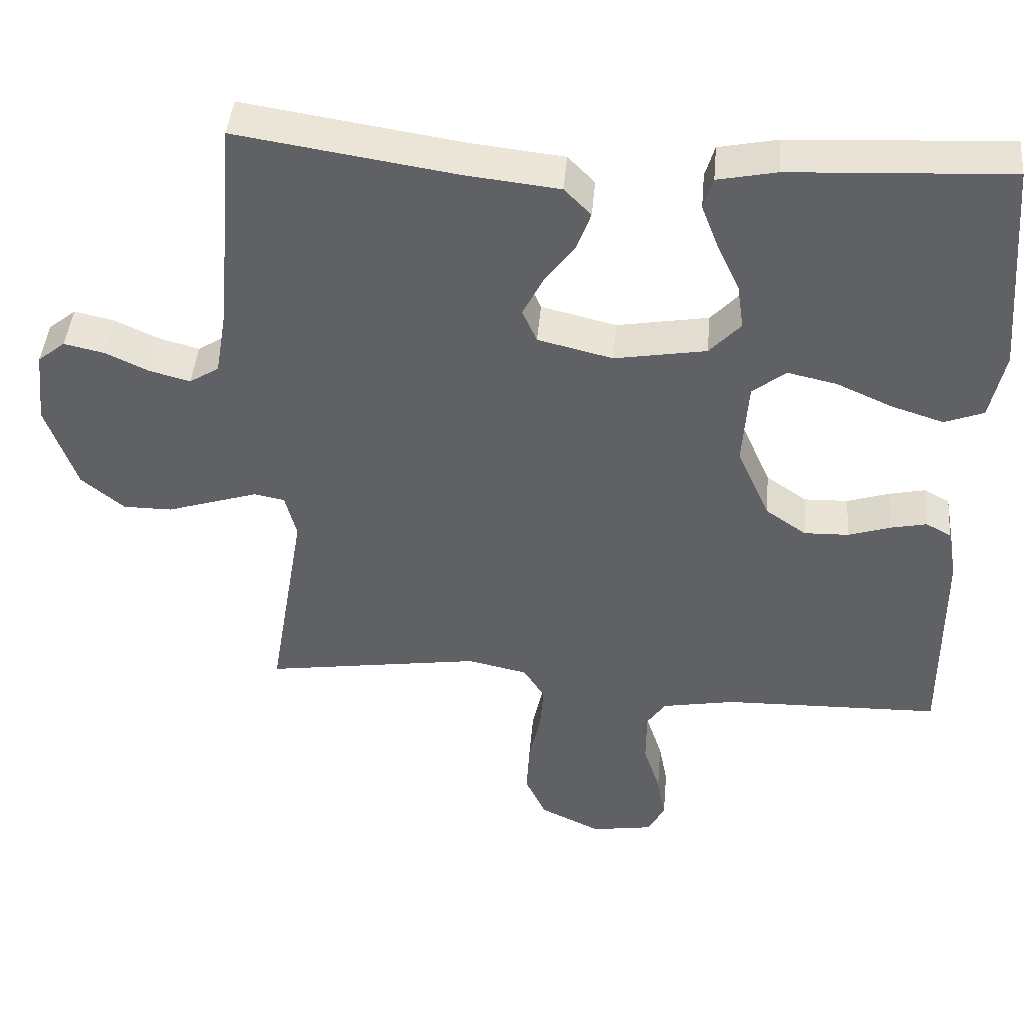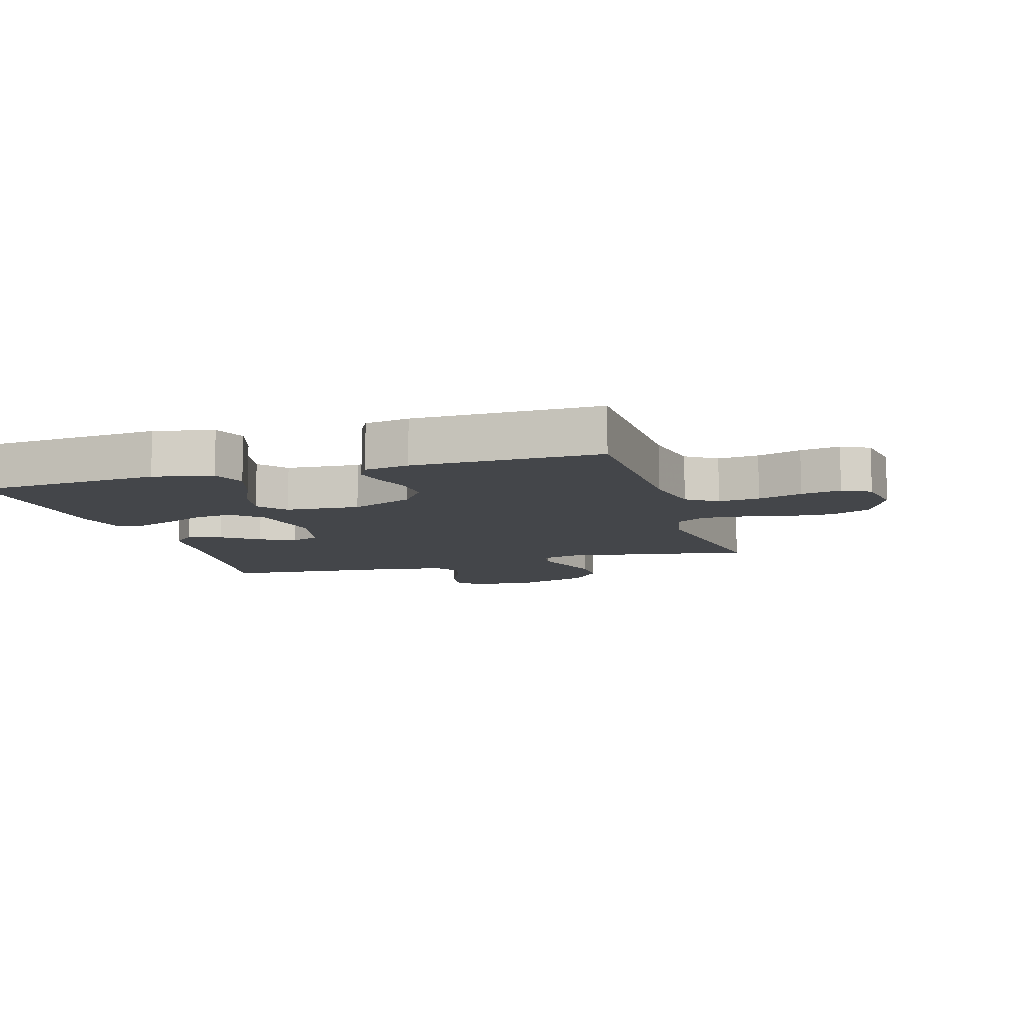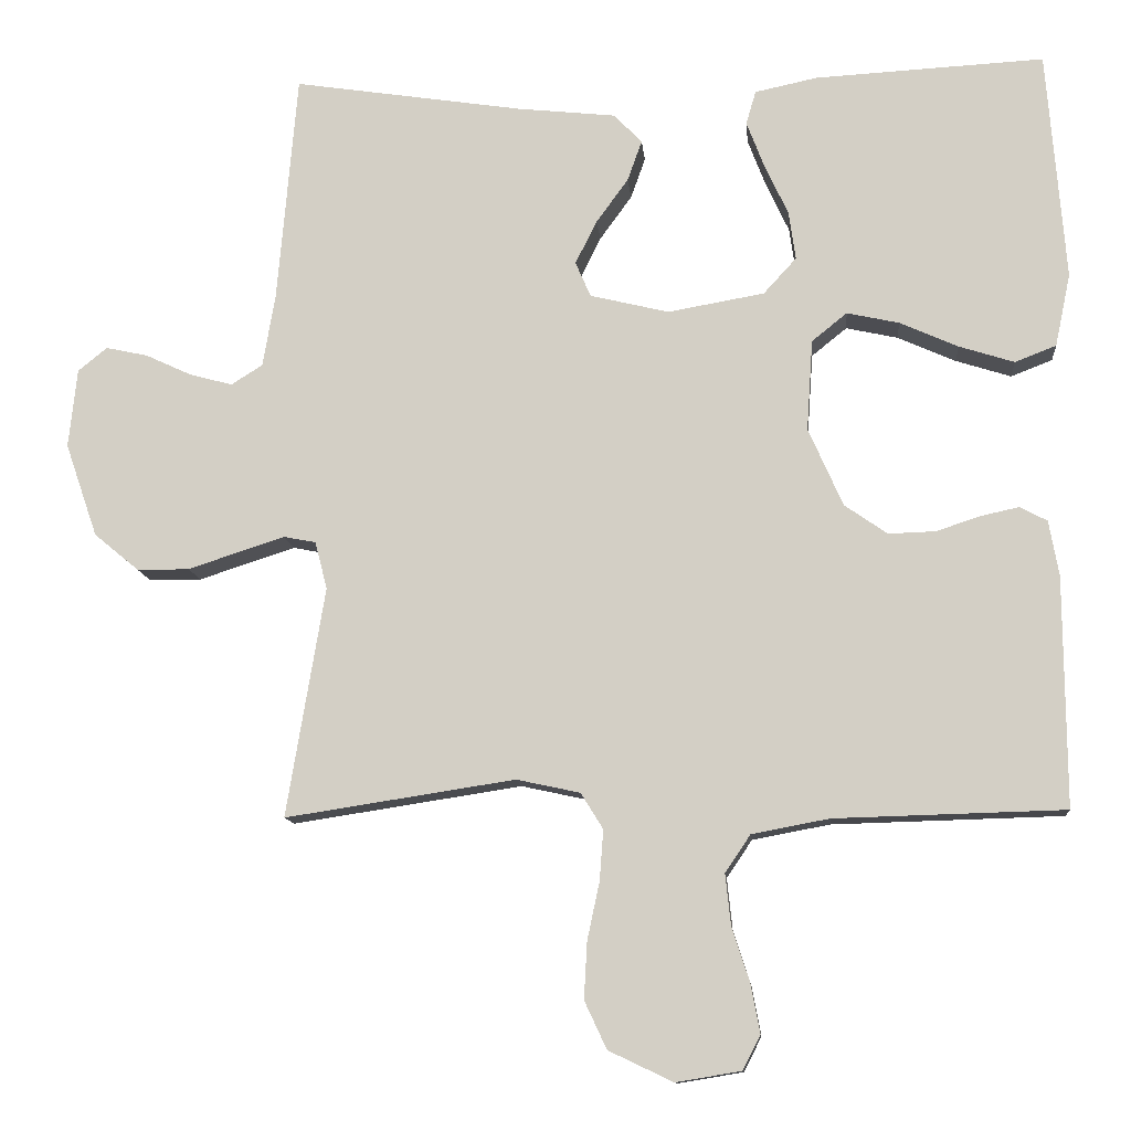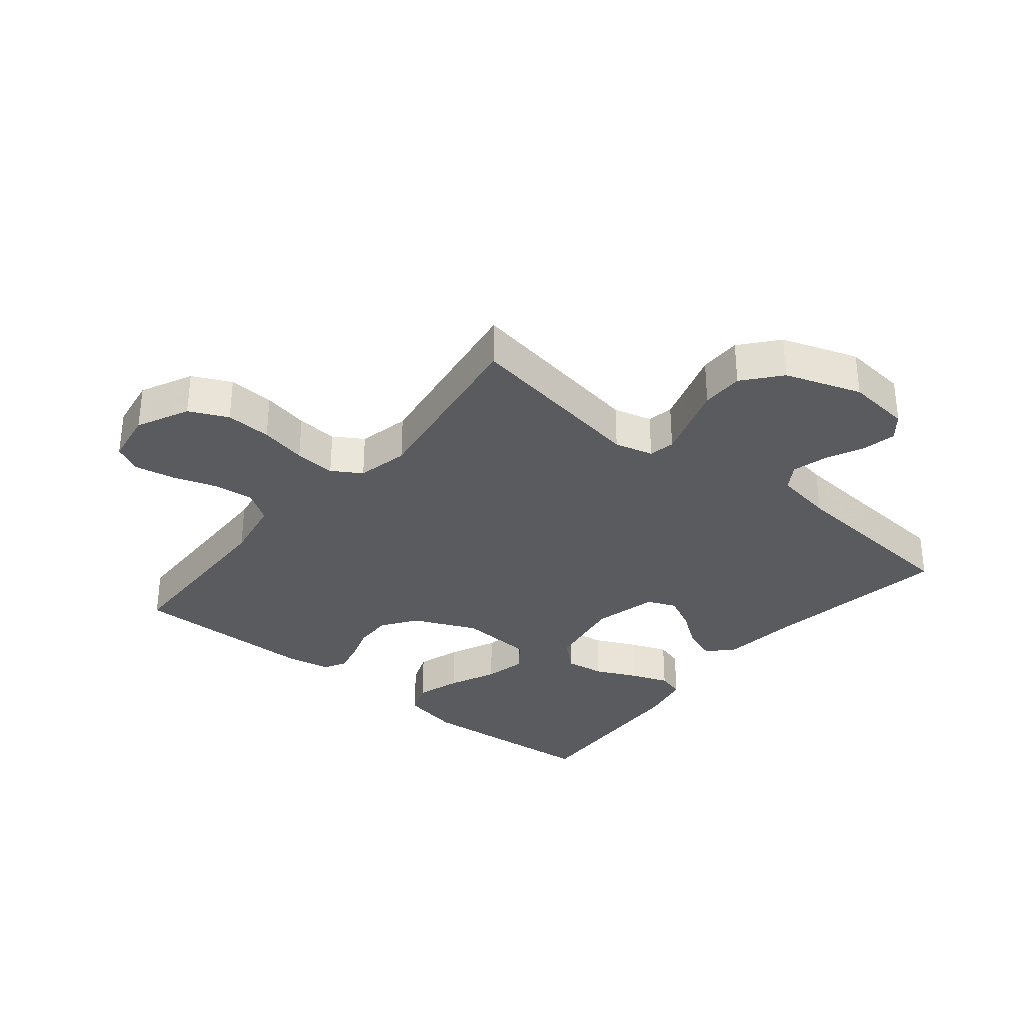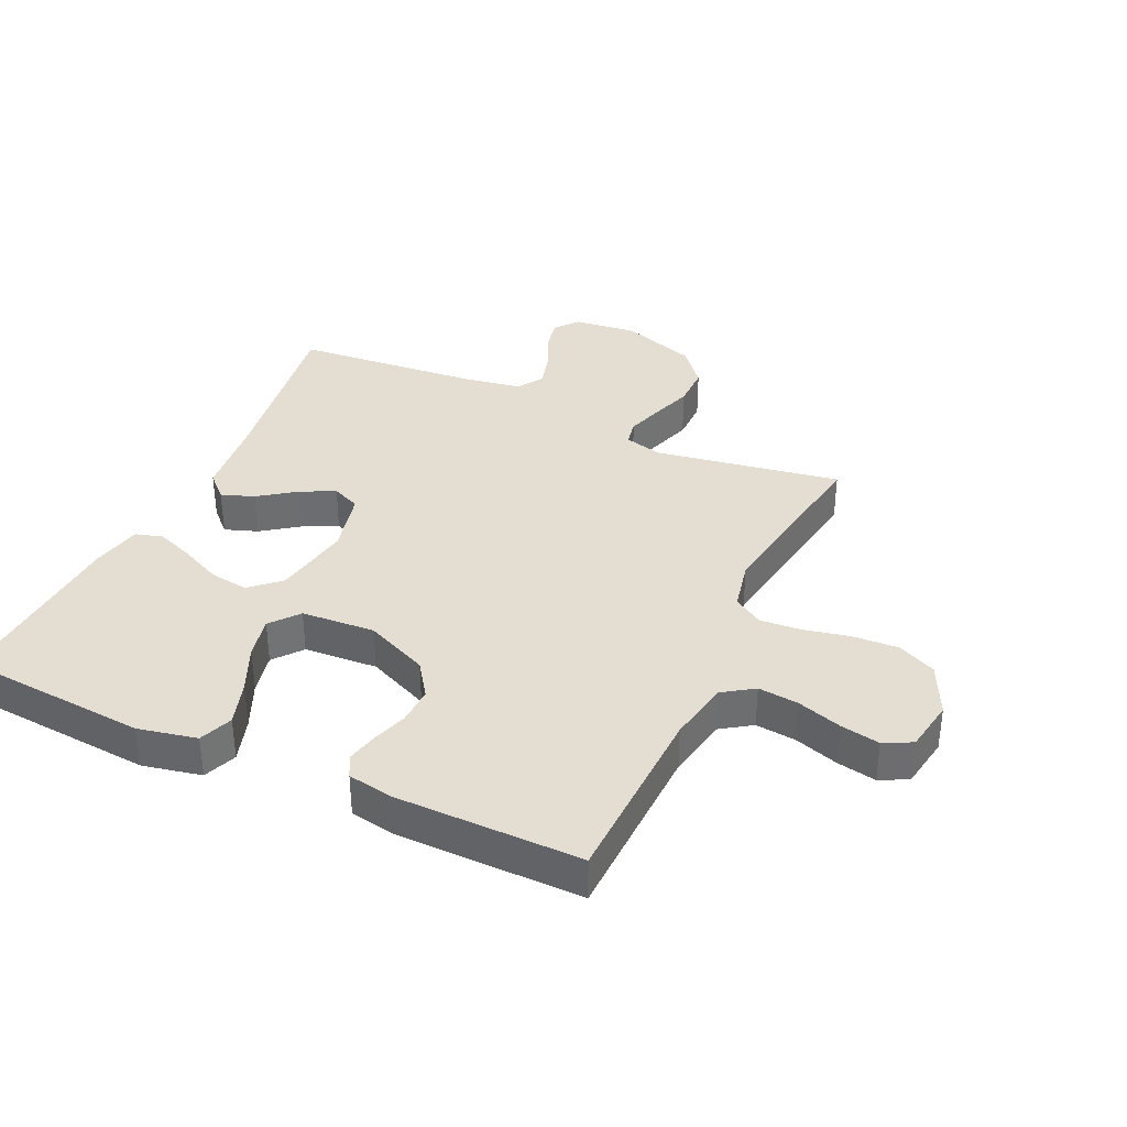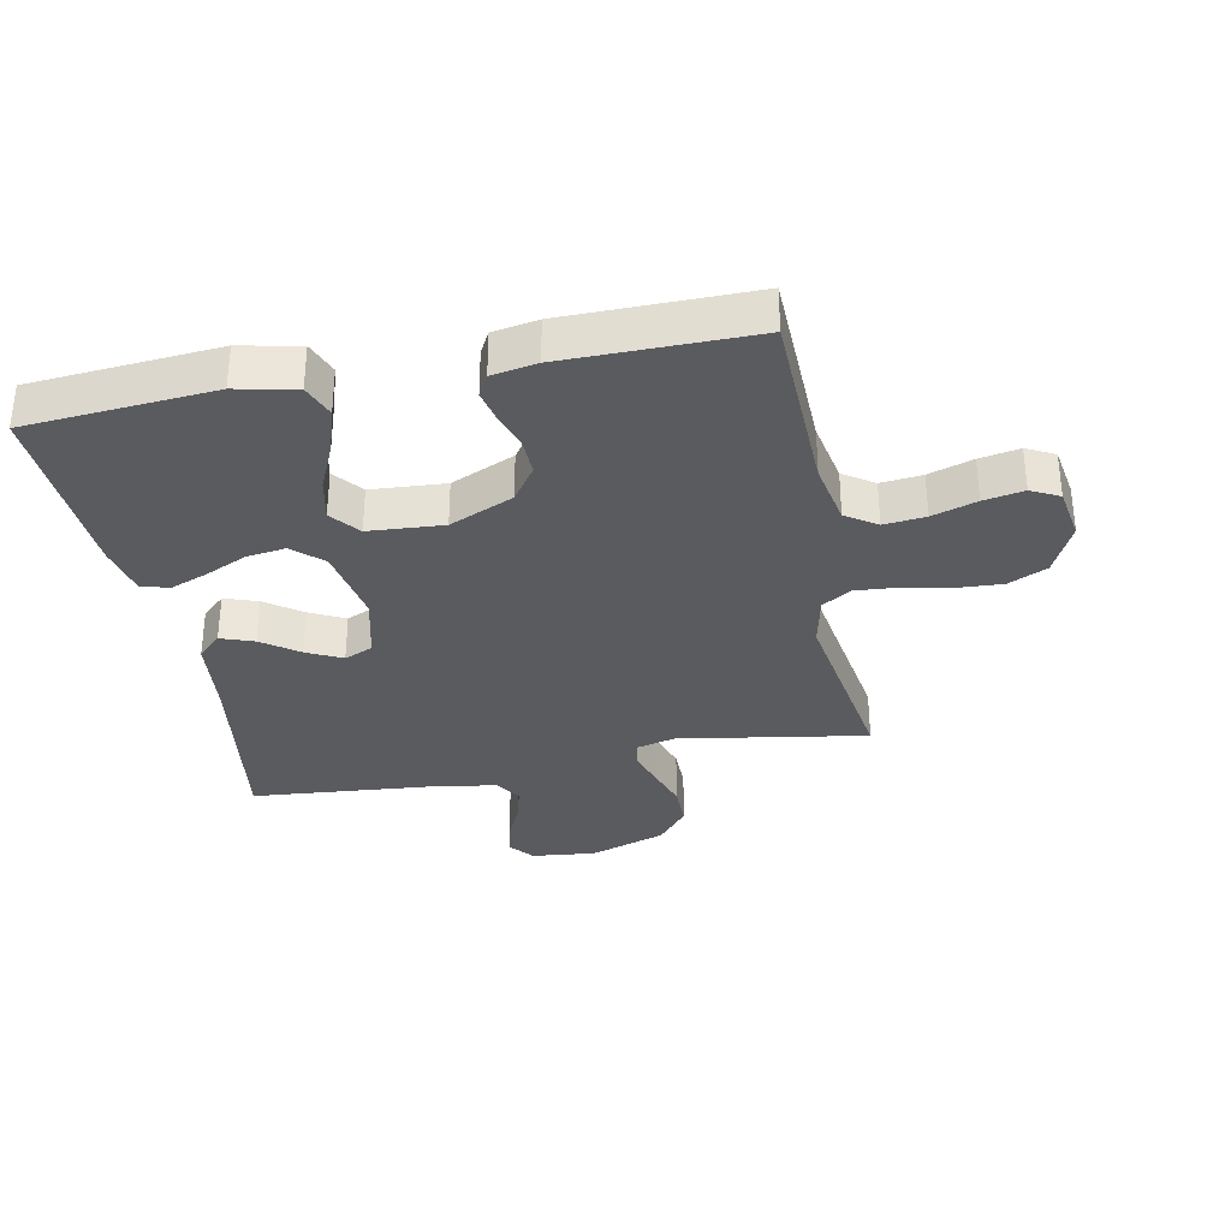
<metadata>
{"format":"obj","ext":"obj","renderer":"f3d","projection":"perspective","resolution":1024,"background":"white","views":[{"elev":43.9,"azim":5.0,"up":"+Z"},{"elev":-9.5,"azim":106.6,"up":"+Y"},{"elev":-11.6,"azim":5.1,"up":"+Z"},{"elev":-32.6,"azim":-129.3,"up":"+Y"},{"elev":36.1,"azim":114.8,"up":"+Y"},{"elev":-32.9,"azim":101.2,"up":"+Y"}]}
</metadata>
<code>
v 0.5 0.07 -0.5
v 0.2 0.07 -0.508
v 0.099 0.07 -0.527
v 0.066 0.07 -0.576
v 0.073 0.07 -0.642
v 0.096 0.07 -0.713
v 0.108 0.07 -0.777
v 0.085 0.07 -0.822
v 0 0.07 -0.836
v -0.084 0.07 -0.796
v -0.113 0.07 -0.734
v -0.109 0.07 -0.66
v -0.093 0.07 -0.585
v -0.088 0.07 -0.519
v -0.117 0.07 -0.472
v -0.2 0.07 -0.454
v -0.5 0.07 -0.5
v -0.45 0.07 -0.2
v -0.466 0.07 -0.138
v -0.508 0.07 -0.13
v -0.567 0.07 -0.149
v -0.634 0.07 -0.171
v -0.702 0.07 -0.171
v -0.761 0.07 -0.122
v -0.803 0.07 0
v -0.792 0.07 0.103
v -0.754 0.07 0.134
v -0.699 0.07 0.122
v -0.639 0.07 0.094
v -0.583 0.07 0.079
v -0.542 0.07 0.105
v -0.526 0.07 0.2
v -0.5 0.07 0.5
v -0.2 0.07 0.454
v -0.071 0.07 0.44
v -0.034 0.07 0.402
v -0.053 0.07 0.349
v -0.095 0.07 0.291
v -0.123 0.07 0.235
v -0.103 0.07 0.189
v 0 0.07 0.164
v 0.126 0.07 0.186
v 0.169 0.07 0.233
v 0.16 0.07 0.296
v 0.129 0.07 0.363
v 0.106 0.07 0.423
v 0.119 0.07 0.467
v 0.2 0.07 0.484
v 0.5 0.07 0.5
v 0.524 0.07 0.2
v 0.504 0.07 0.105
v 0.45 0.07 0.084
v 0.378 0.07 0.107
v 0.302 0.07 0.141
v 0.234 0.07 0.156
v 0.188 0.07 0.119
v 0.18 0.07 0
v 0.225 0.07 -0.102
v 0.281 0.07 -0.141
v 0.342 0.07 -0.139
v 0.4 0.07 -0.12
v 0.45 0.07 -0.109
v 0.485 0.07 -0.128
v 0.498 0.07 -0.2
v 0.5 0 -0.5
v 0.2 0 -0.508
v 0.099 0 -0.527
v 0.066 0 -0.576
v 0.073 0 -0.642
v 0.096 0 -0.713
v 0.108 0 -0.777
v 0.085 0 -0.822
v 0 0 -0.836
v -0.084 0 -0.796
v -0.113 0 -0.734
v -0.109 0 -0.66
v -0.093 0 -0.585
v -0.088 0 -0.519
v -0.117 0 -0.472
v -0.2 0 -0.454
v -0.5 0 -0.5
v -0.45 0 -0.2
v -0.466 0 -0.138
v -0.508 0 -0.13
v -0.567 0 -0.149
v -0.634 0 -0.171
v -0.702 0 -0.171
v -0.761 0 -0.122
v -0.803 0 0
v -0.792 0 0.103
v -0.754 0 0.134
v -0.699 0 0.122
v -0.639 0 0.094
v -0.583 0 0.079
v -0.542 0 0.105
v -0.526 0 0.2
v -0.5 0 0.5
v -0.2 0 0.454
v -0.071 0 0.44
v -0.034 0 0.402
v -0.053 0 0.349
v -0.095 0 0.291
v -0.123 0 0.235
v -0.103 0 0.189
v 0 0 0.164
v 0.126 0 0.186
v 0.169 0 0.233
v 0.16 0 0.296
v 0.129 0 0.363
v 0.106 0 0.423
v 0.119 0 0.467
v 0.2 0 0.484
v 0.5 0 0.5
v 0.524 0 0.2
v 0.504 0 0.105
v 0.45 0 0.084
v 0.378 0 0.107
v 0.302 0 0.141
v 0.234 0 0.156
v 0.188 0 0.119
v 0.18 0 0
v 0.225 0 -0.102
v 0.281 0 -0.141
v 0.342 0 -0.139
v 0.4 0 -0.12
v 0.45 0 -0.109
v 0.485 0 -0.128
v 0.498 0 -0.2
f 63 64 1 2
f 60 61 62 63
f 60 63 2 3
f 59 60 3 4
f 58 59 4
f 57 58 4
f 56 57 4
f 51 52 53 54
f 51 54 55
f 50 51 55
f 49 50 55
f 48 49 55 56
f 44 45 46 47
f 44 47 48
f 43 44 48 56
f 35 36 37 38
f 34 35 38 39
f 32 33 34 39
f 31 32 39 40
f 26 27 28 29
f 26 29 30
f 25 26 30
f 24 25 30
f 21 22 23 24
f 20 21 24 30
f 19 20 30 31
f 16 17 18
f 15 16 18 19
f 10 11 12 13
f 10 13 14
f 9 10 14
f 8 9 14
f 5 6 7 8
f 4 5 8 14
f 42 43 56 4
f 19 31 40 41
f 15 19 41 42
f 4 14 15 42
f 66 65 128 127
f 127 126 125 124
f 67 66 127 124
f 68 67 124 123
f 68 123 122
f 68 122 121
f 68 121 120
f 118 117 116 115
f 119 118 115
f 119 115 114
f 119 114 113
f 120 119 113 112
f 111 110 109 108
f 112 111 108
f 120 112 108 107
f 102 101 100 99
f 103 102 99 98
f 103 98 97 96
f 104 103 96 95
f 93 92 91 90
f 94 93 90
f 94 90 89
f 94 89 88
f 88 87 86 85
f 94 88 85 84
f 95 94 84 83
f 82 81 80
f 83 82 80 79
f 77 76 75 74
f 78 77 74
f 78 74 73
f 78 73 72
f 72 71 70 69
f 78 72 69 68
f 68 120 107 106
f 105 104 95 83
f 106 105 83 79
f 106 79 78 68
f 1 65 66 2
f 2 66 67 3
f 3 67 68 4
f 4 68 69 5
f 5 69 70 6
f 6 70 71 7
f 7 71 72 8
f 8 72 73 9
f 9 73 74 10
f 10 74 75 11
f 11 75 76 12
f 12 76 77 13
f 13 77 78 14
f 14 78 79 15
f 15 79 80 16
f 16 80 81 17
f 17 81 82 18
f 18 82 83 19
f 19 83 84 20
f 20 84 85 21
f 21 85 86 22
f 22 86 87 23
f 23 87 88 24
f 24 88 89 25
f 25 89 90 26
f 26 90 91 27
f 27 91 92 28
f 28 92 93 29
f 29 93 94 30
f 30 94 95 31
f 31 95 96 32
f 32 96 97 33
f 33 97 98 34
f 34 98 99 35
f 35 99 100 36
f 36 100 101 37
f 37 101 102 38
f 38 102 103 39
f 39 103 104 40
f 40 104 105 41
f 41 105 106 42
f 42 106 107 43
f 43 107 108 44
f 44 108 109 45
f 45 109 110 46
f 46 110 111 47
f 47 111 112 48
f 48 112 113 49
f 49 113 114 50
f 50 114 115 51
f 51 115 116 52
f 52 116 117 53
f 53 117 118 54
f 54 118 119 55
f 55 119 120 56
f 56 120 121 57
f 57 121 122 58
f 58 122 123 59
f 59 123 124 60
f 60 124 125 61
f 61 125 126 62
f 62 126 127 63
f 63 127 128 64
f 64 128 65 1

</code>
